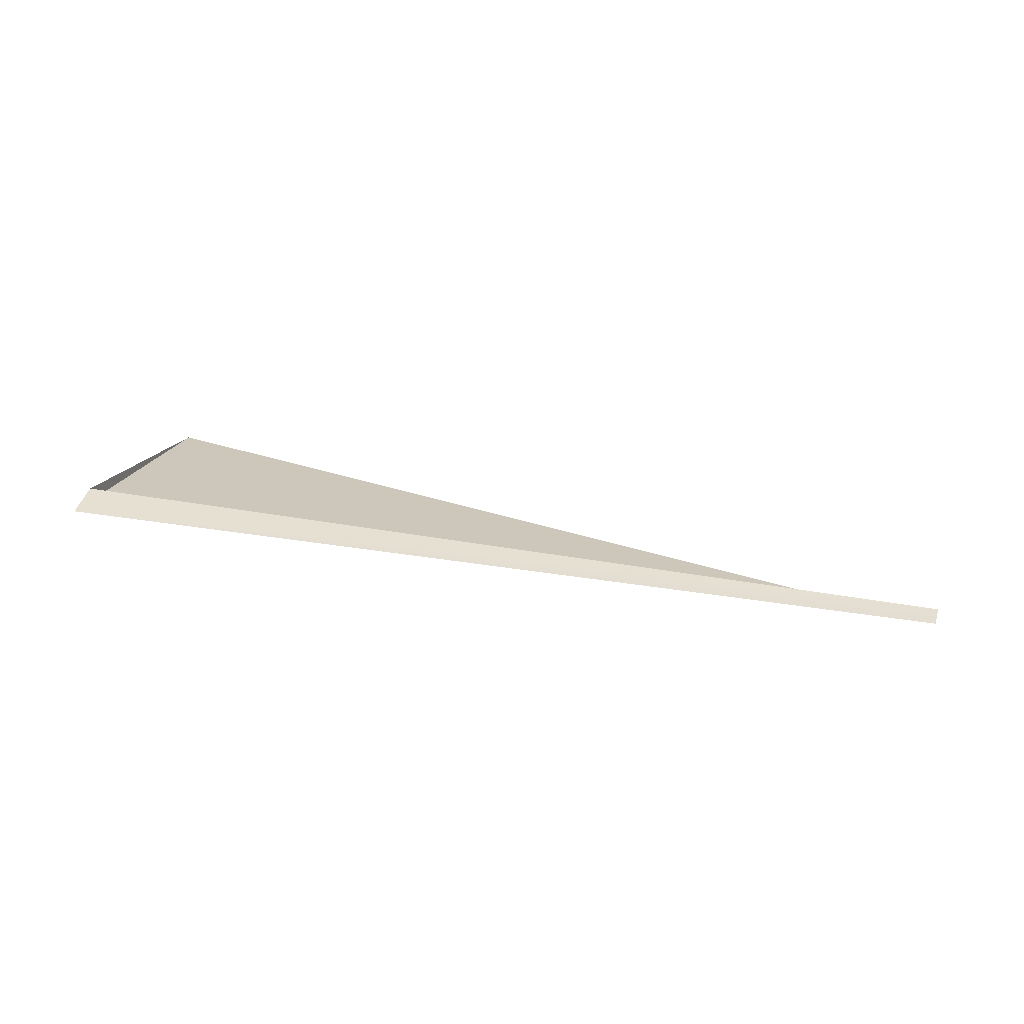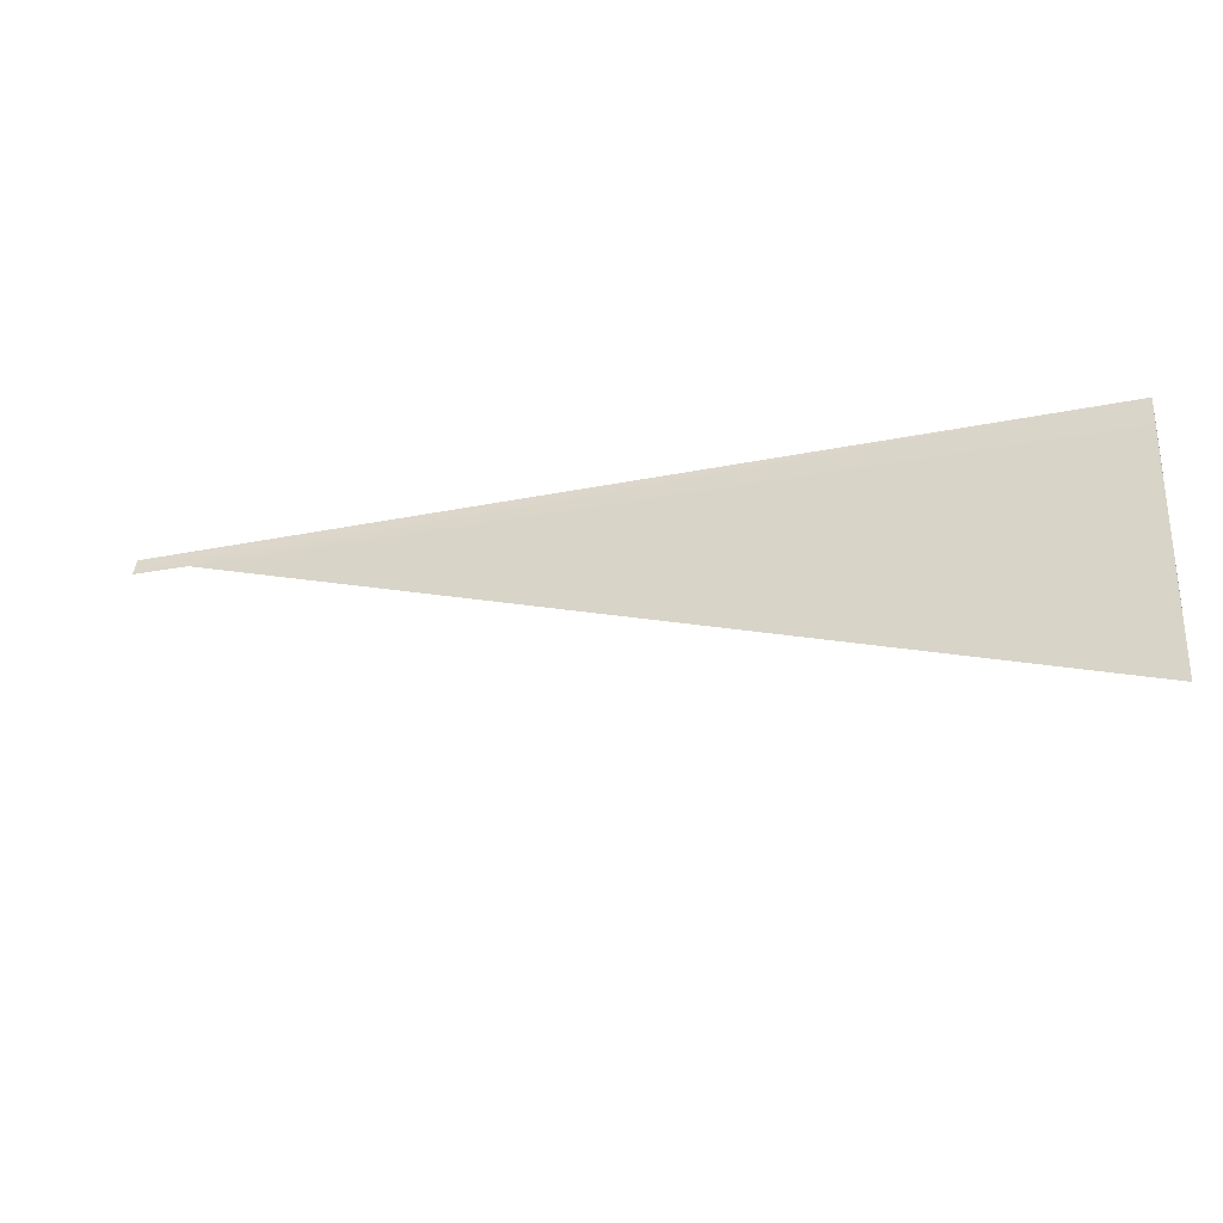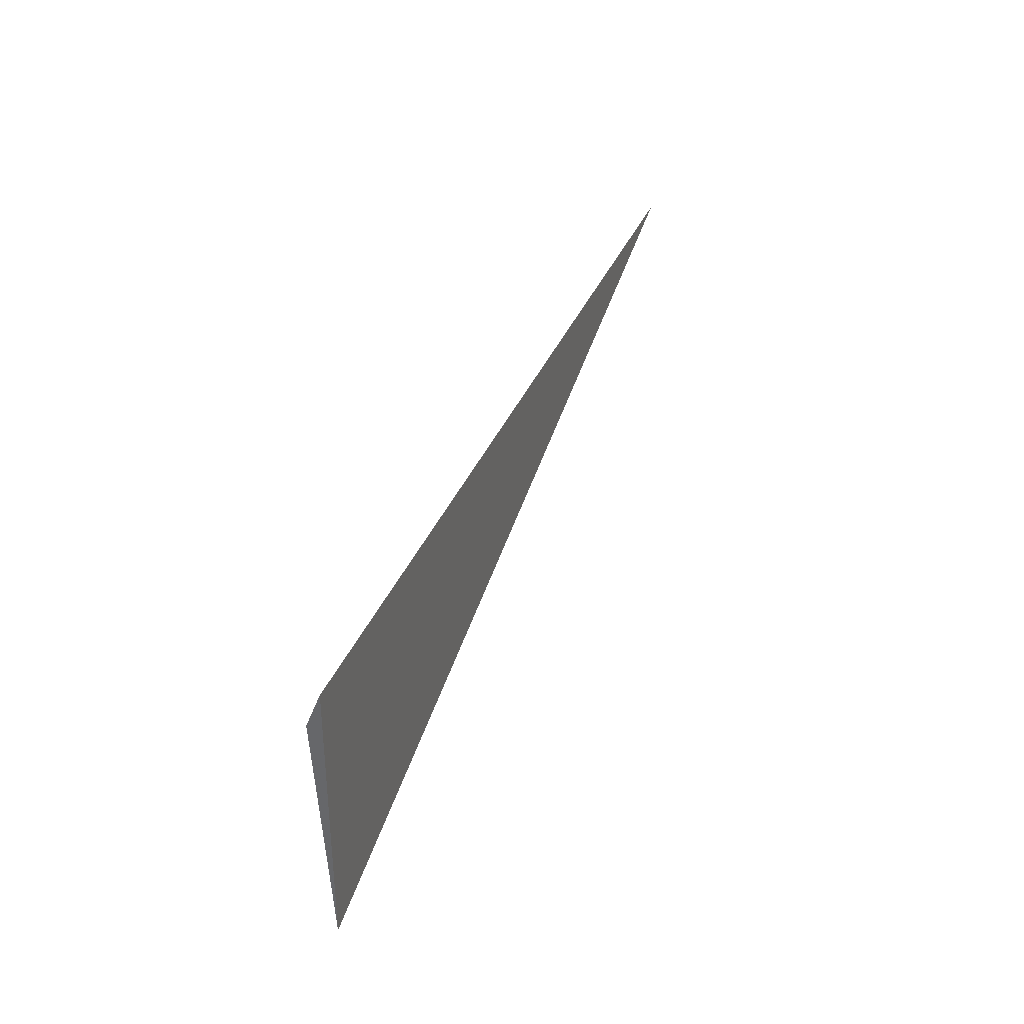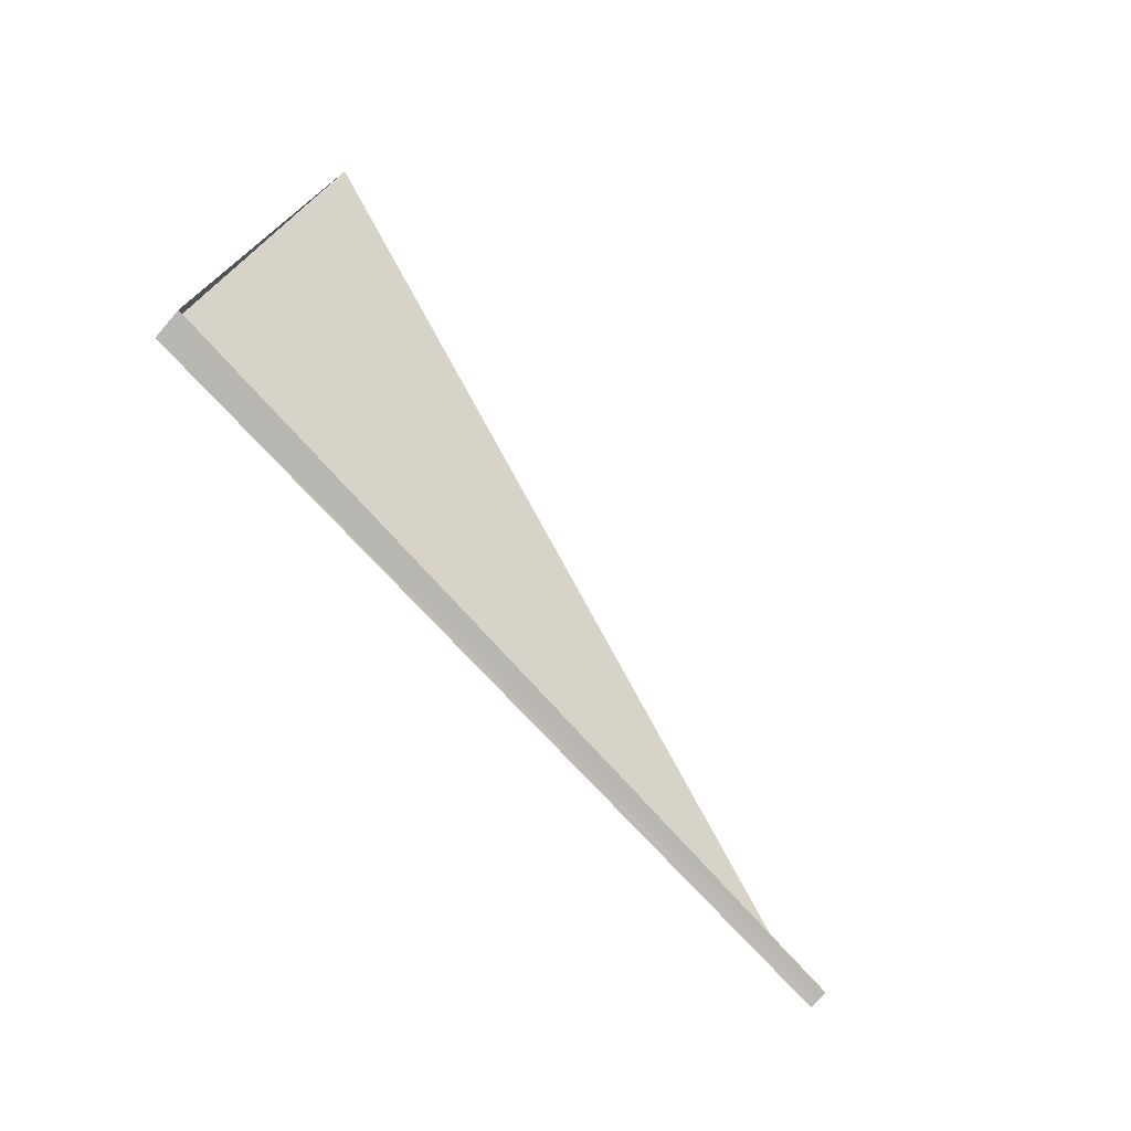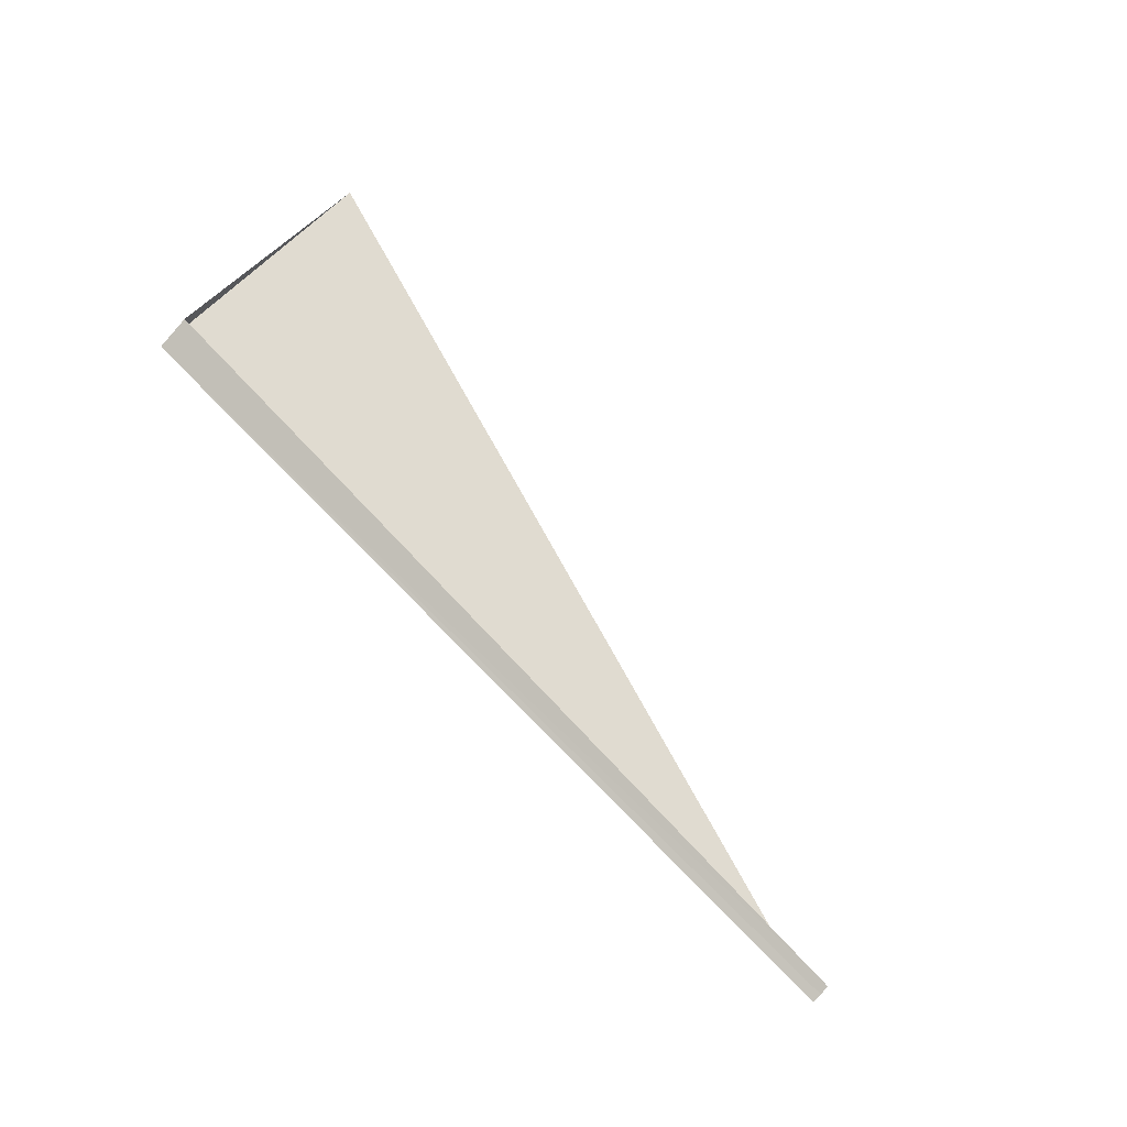
<metadata>
{"format":"obj","ext":"obj","renderer":"f3d","projection":"perspective","resolution":1024,"background":"white","views":[{"elev":21.5,"azim":-161.8,"up":"+Z"},{"elev":-28.6,"azim":16.9,"up":"+Y"},{"elev":34.7,"azim":109.6,"up":"+Y"},{"elev":76.5,"azim":-134.3,"up":"+Z"},{"elev":70.0,"azim":-134.1,"up":"+Z"}]}
</metadata>
<code>
v -37.97 -38.4 2.847
v -67.53 -38.4 2.847
v -37.97 -46.78 2.847
v -37.97 -39.53 3.296
v -67.53 -38.7 2.951
v -67.53 -39 3.064
f 1 6 5
f 1 5 2
f 1 4 6
f 1 2 3
f 1 3 4

</code>
